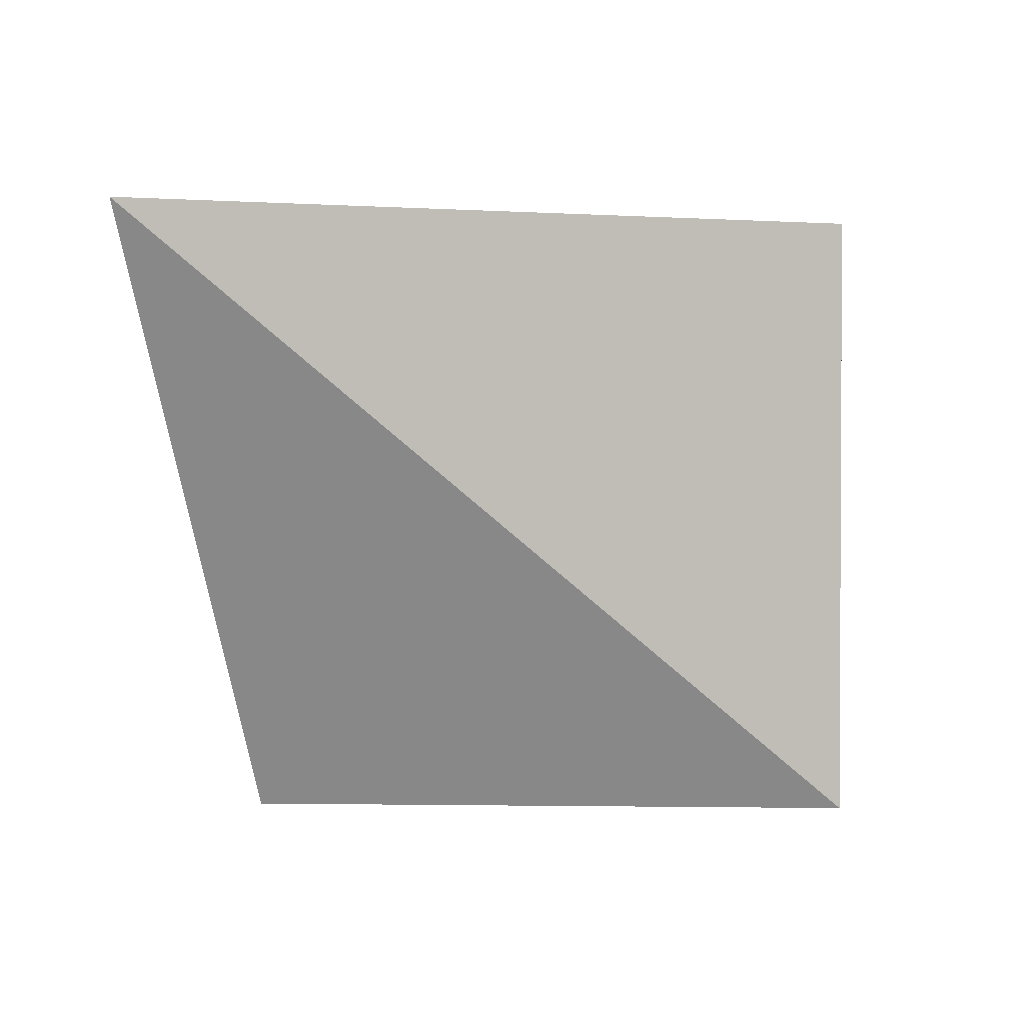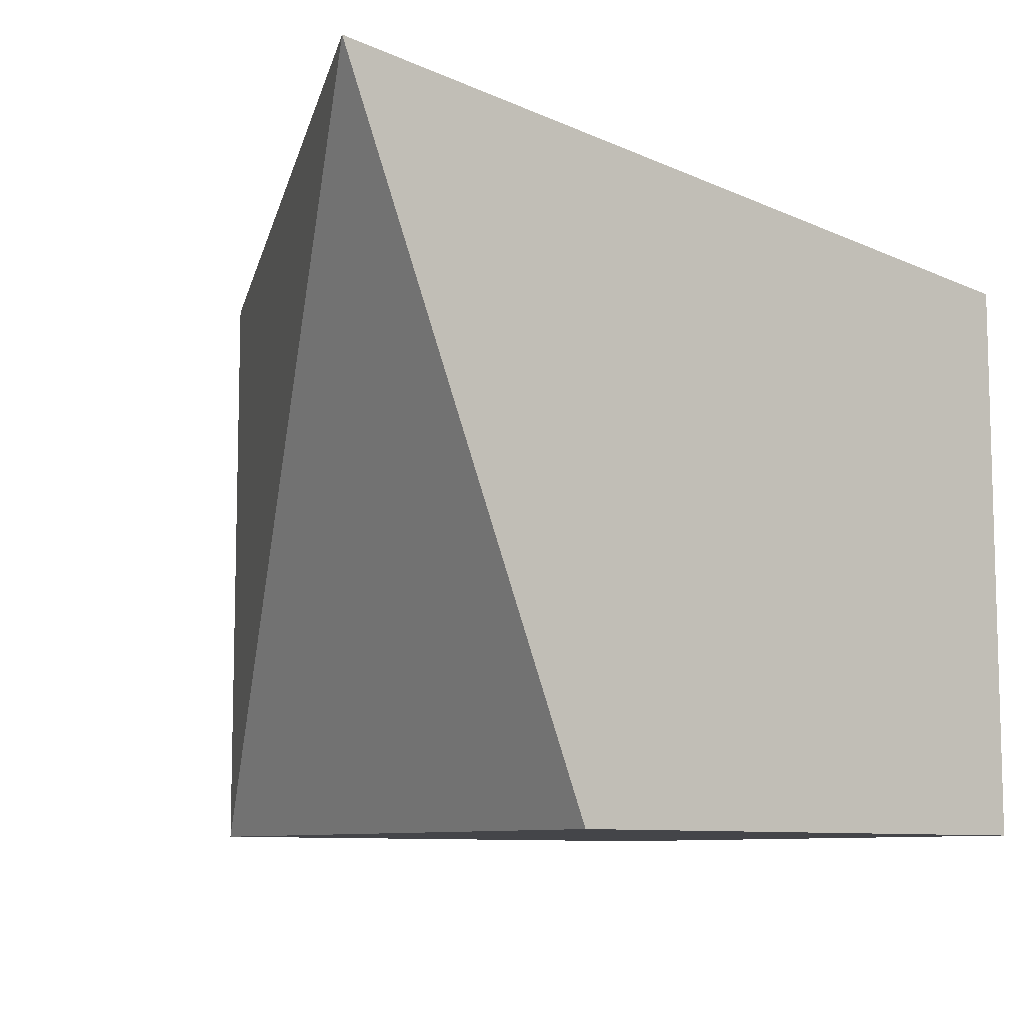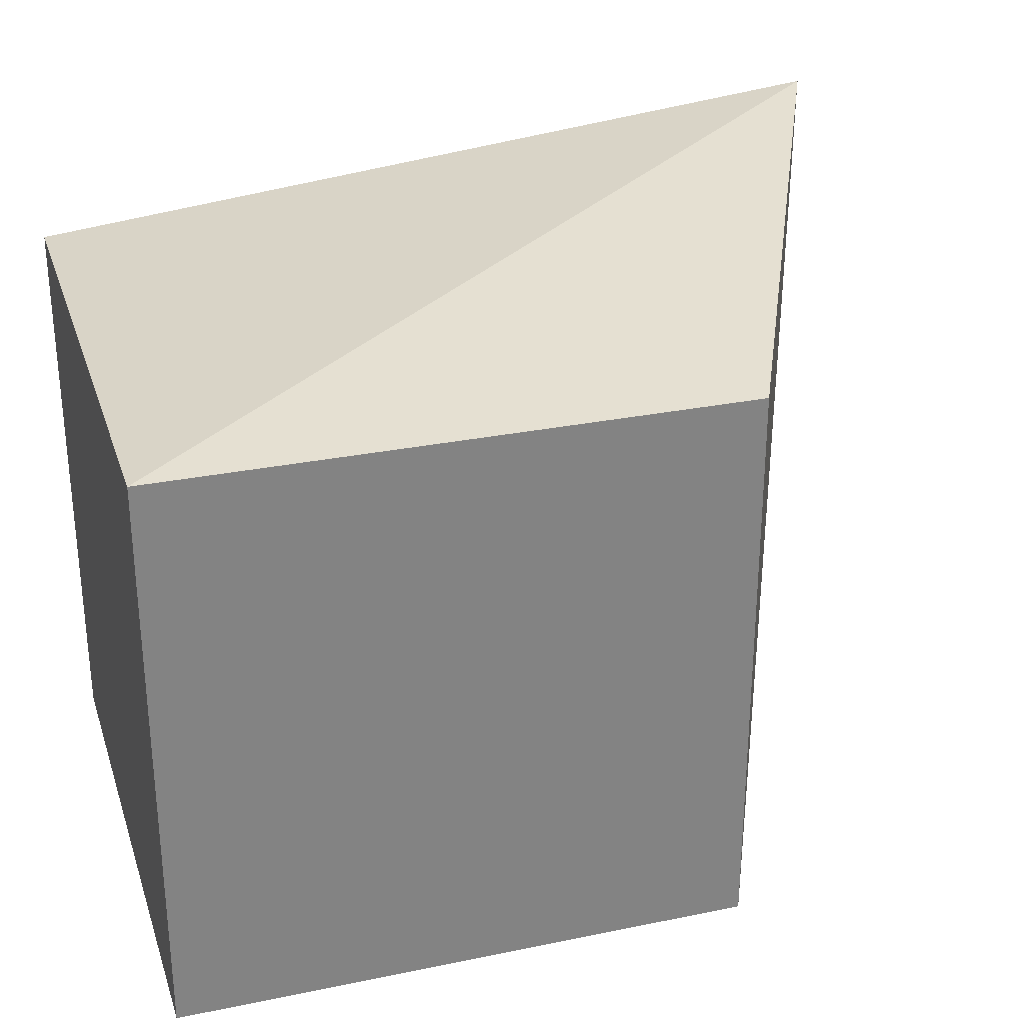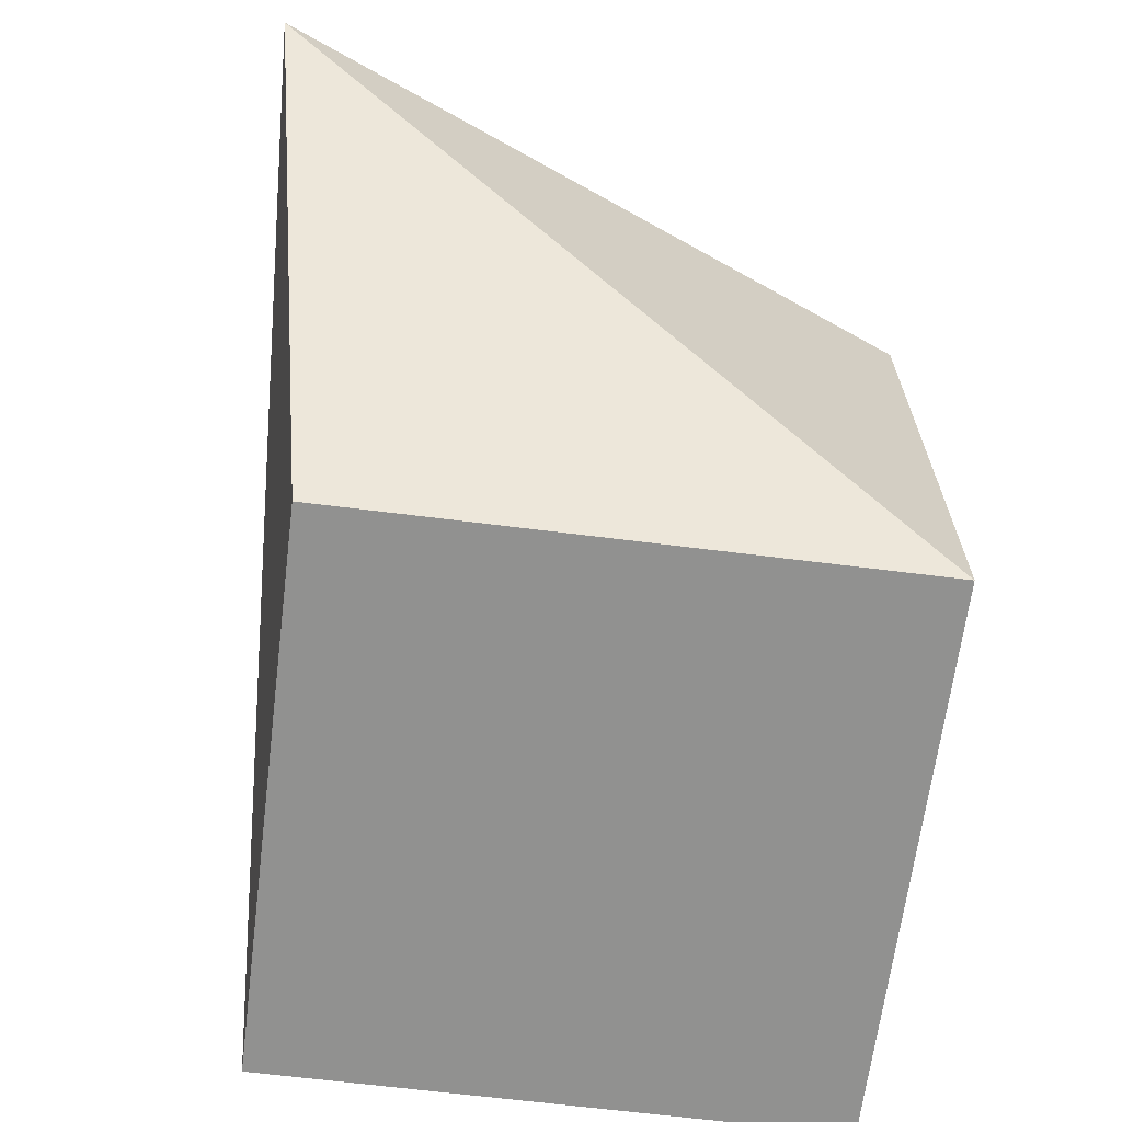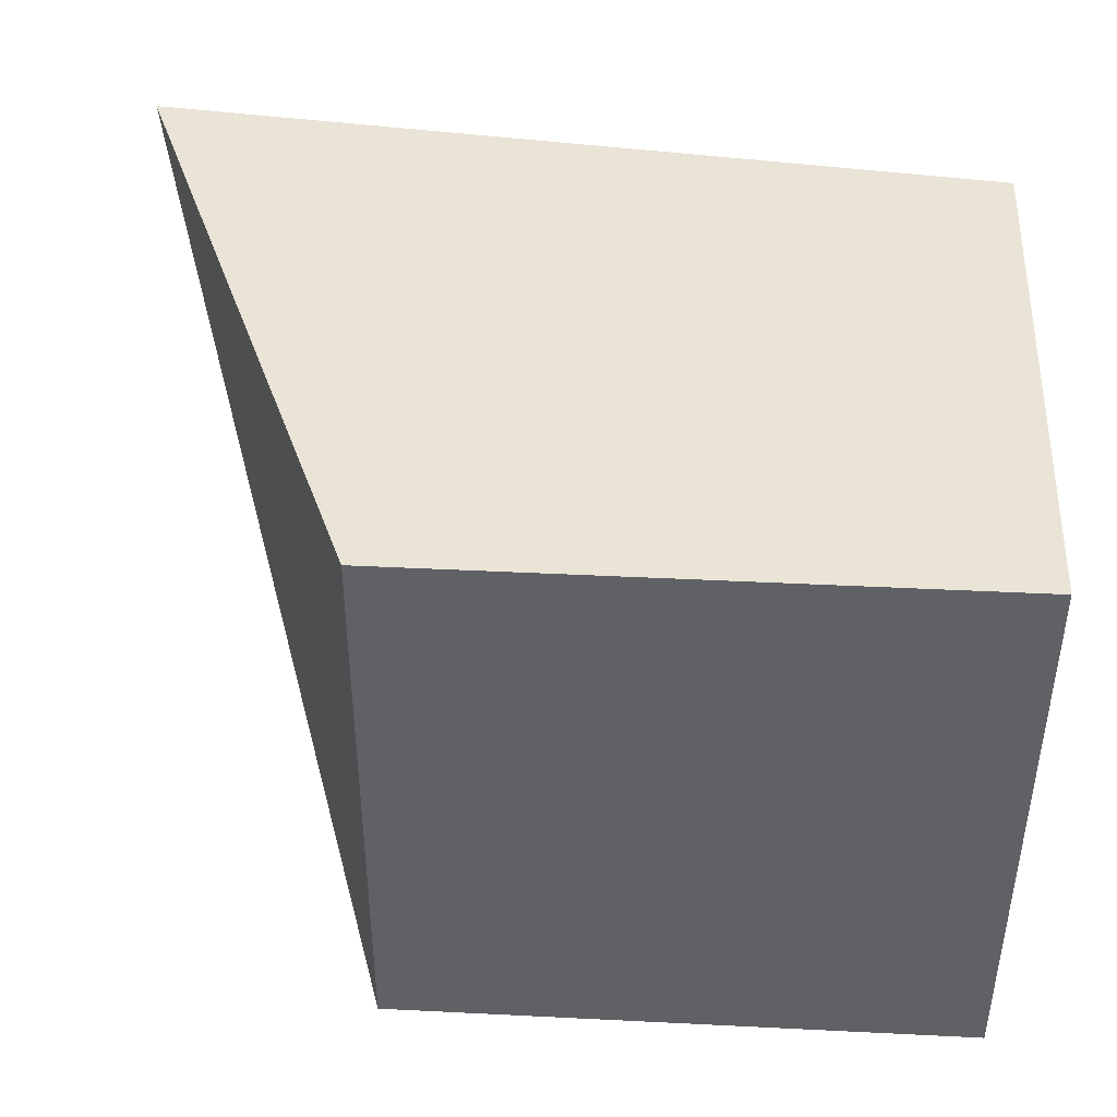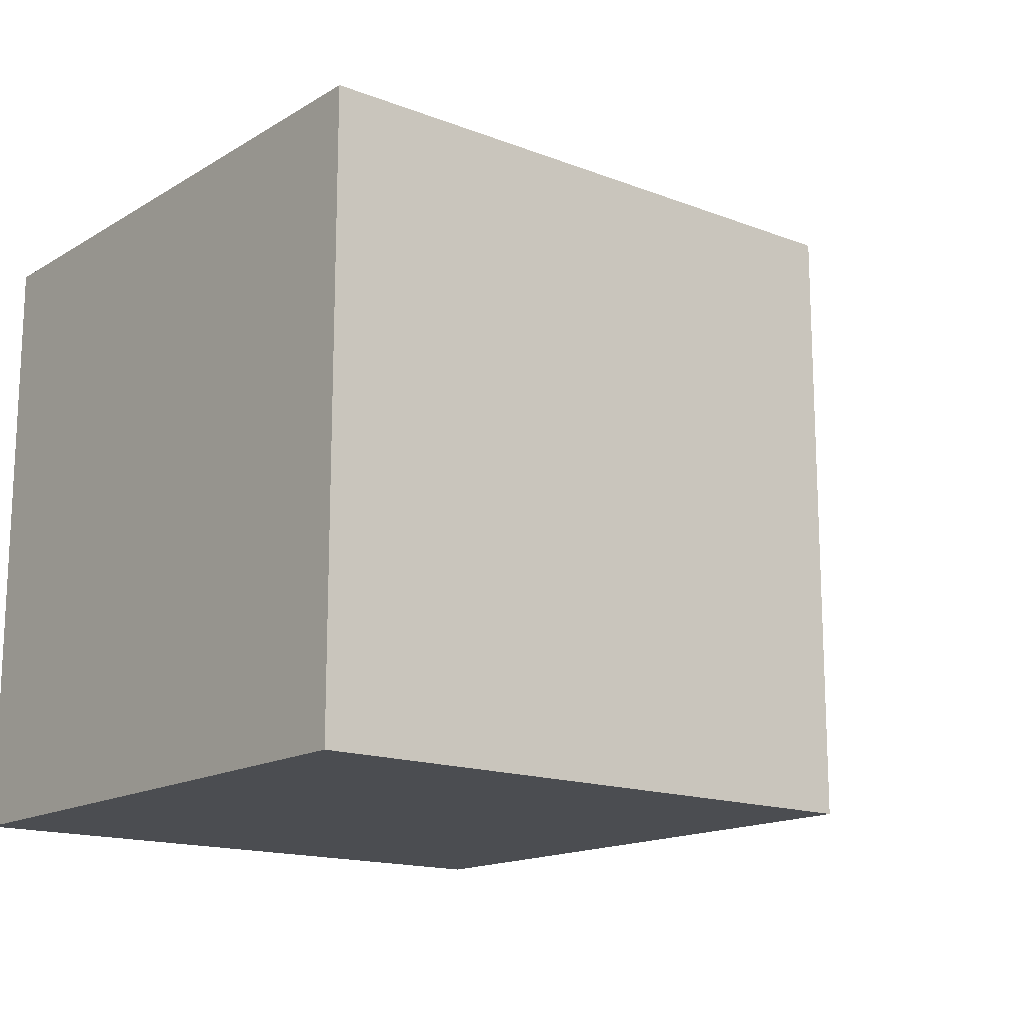
<metadata>
{"format":"obj","ext":"obj","renderer":"f3d","projection":"perspective","resolution":1024,"background":"white","views":[{"elev":1.7,"azim":92.8,"up":"+Y"},{"elev":-9.0,"azim":140.6,"up":"+Z"},{"elev":28.9,"azim":-17.0,"up":"+Z"},{"elev":-66.0,"azim":82.8,"up":"+Y"},{"elev":42.5,"azim":-176.6,"up":"+Y"},{"elev":-15.6,"azim":-38.9,"up":"+Z"}]}
</metadata>
<code>
o Cube
v 1 -1 -1
v 1 -1 1
v -1 -1 1
v -1 -1 -1
v 1 1 -1
v 1.937 1 1.304
v -1 1 1
v -1 1 -1
f 1 2 4
f 5 8 6
f 1 5 6
f 2 6 3
f 3 7 4
f 5 1 8
f 2 3 4
f 8 7 6
f 2 1 6
f 6 7 3
f 7 8 4
f 1 4 8

</code>
